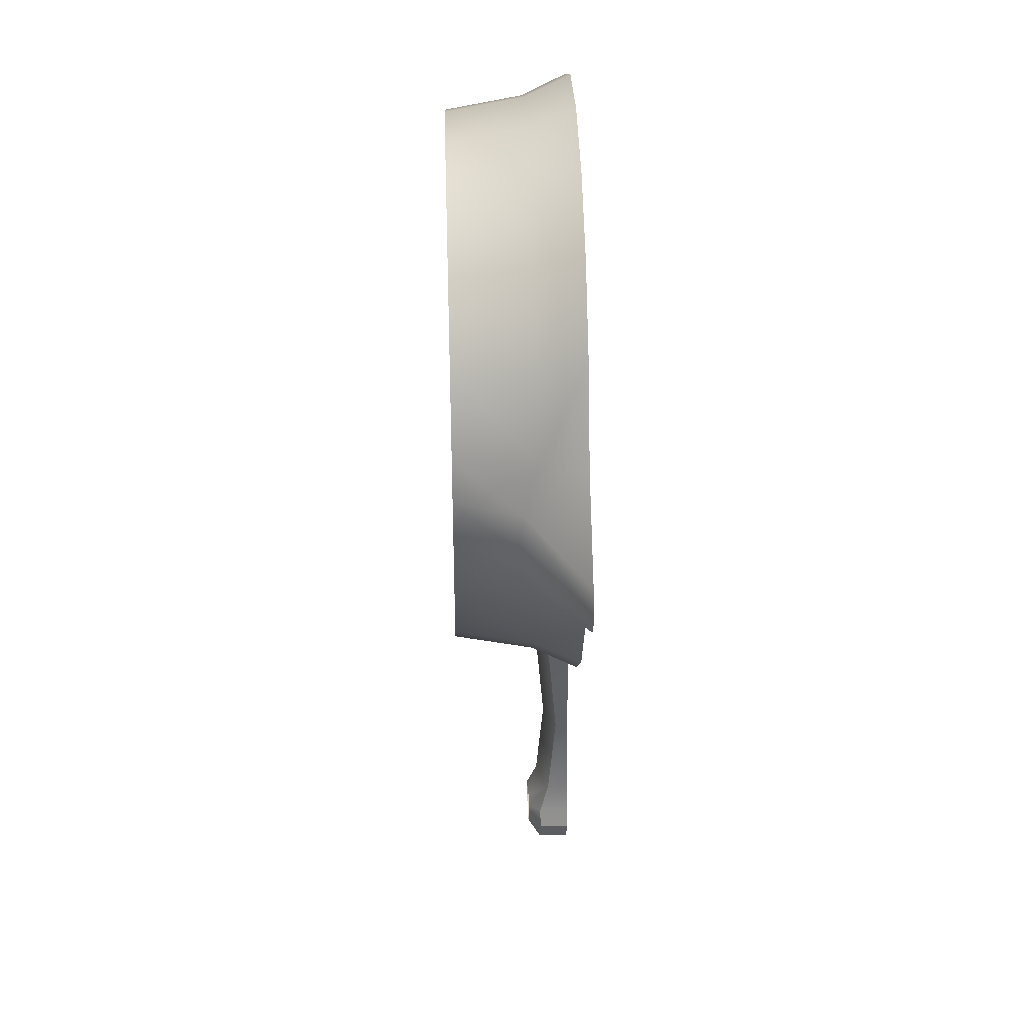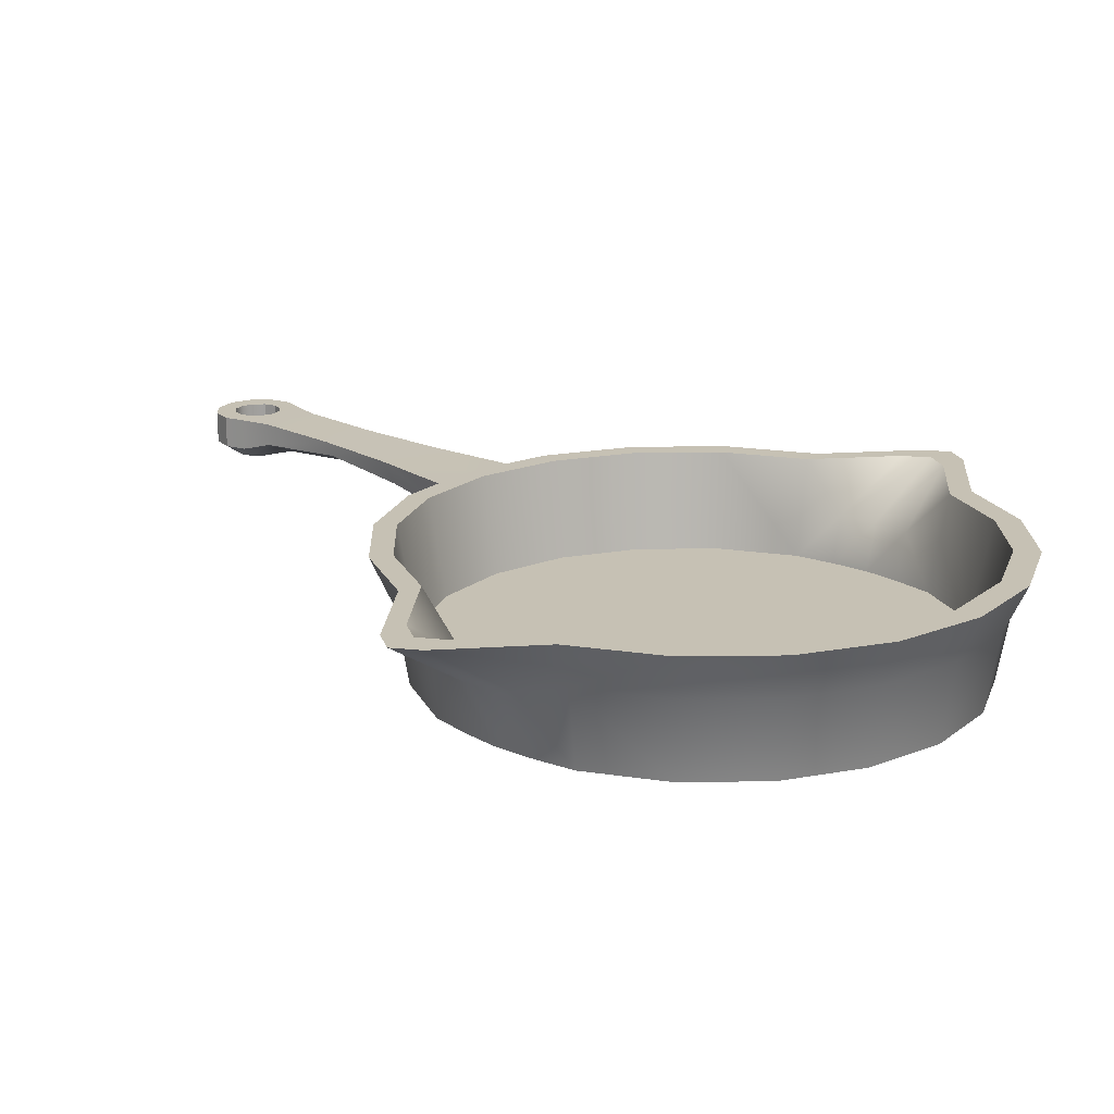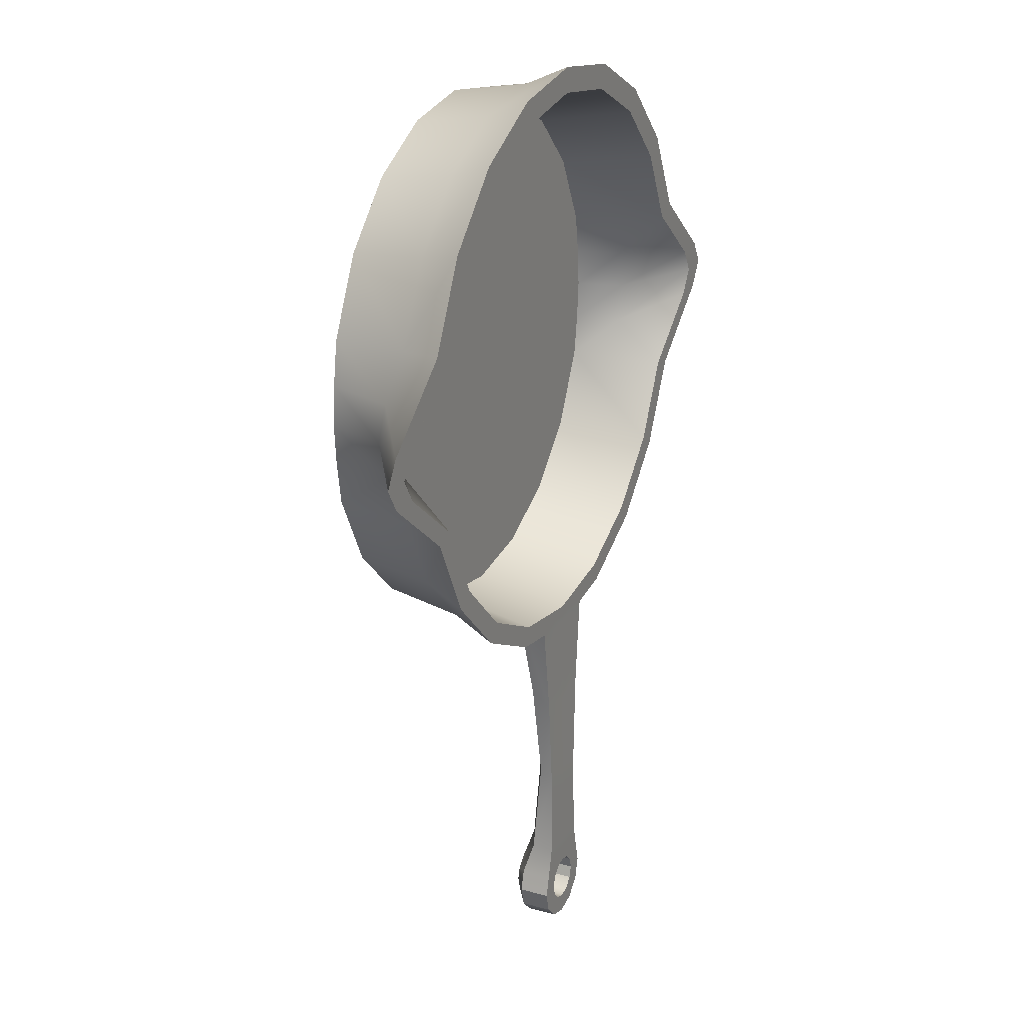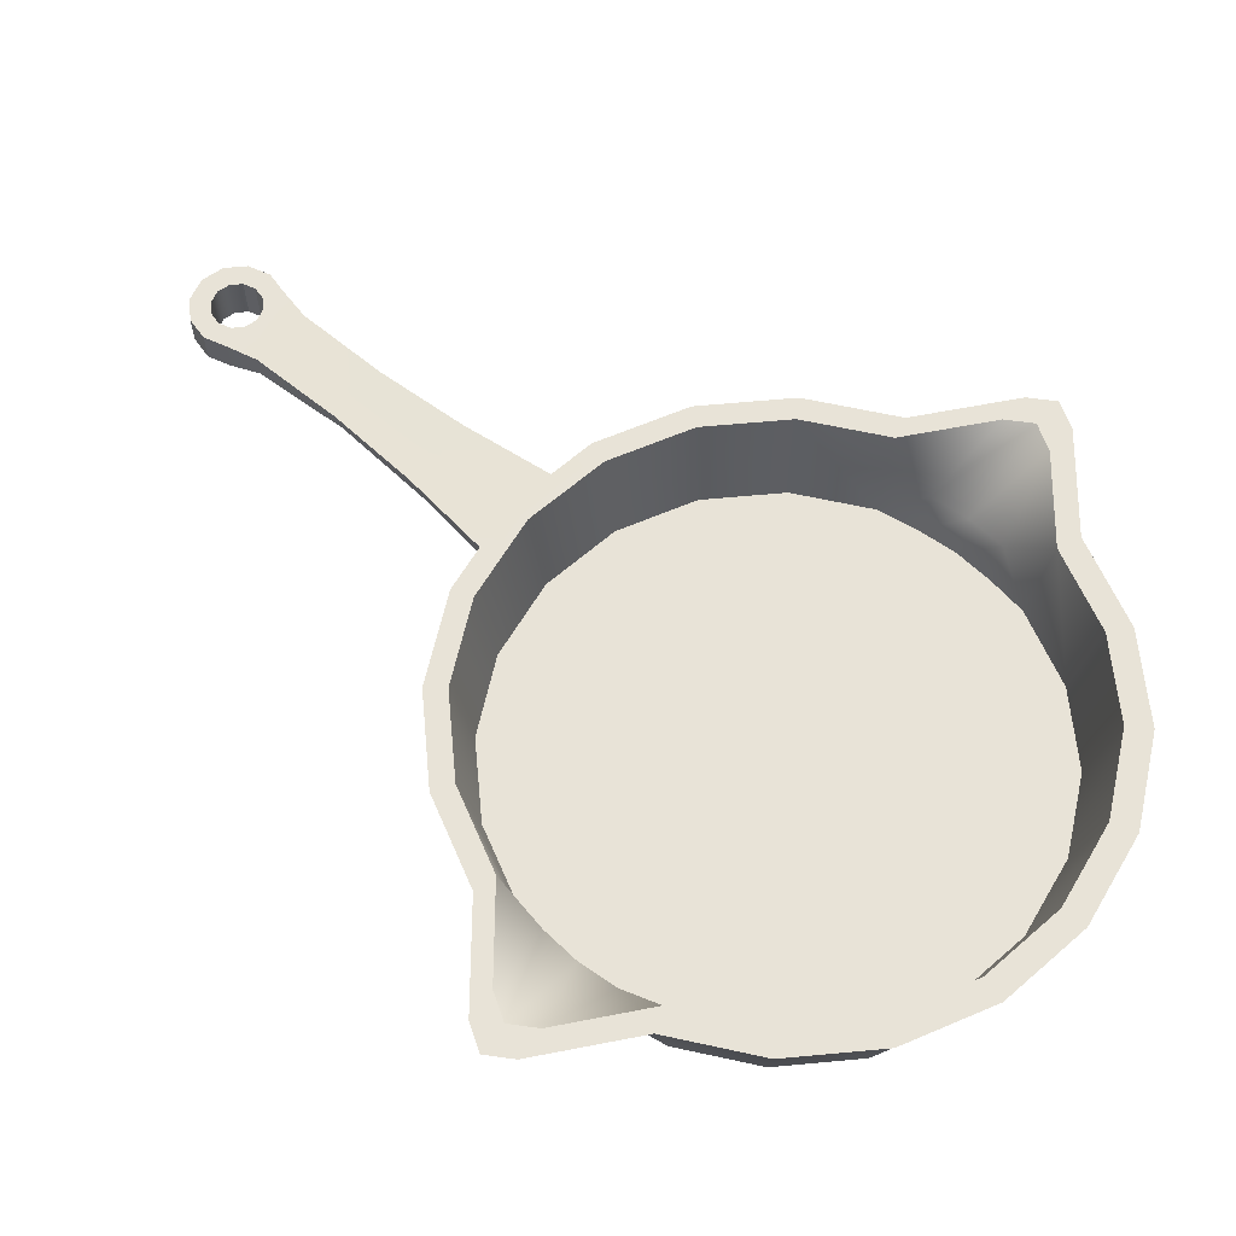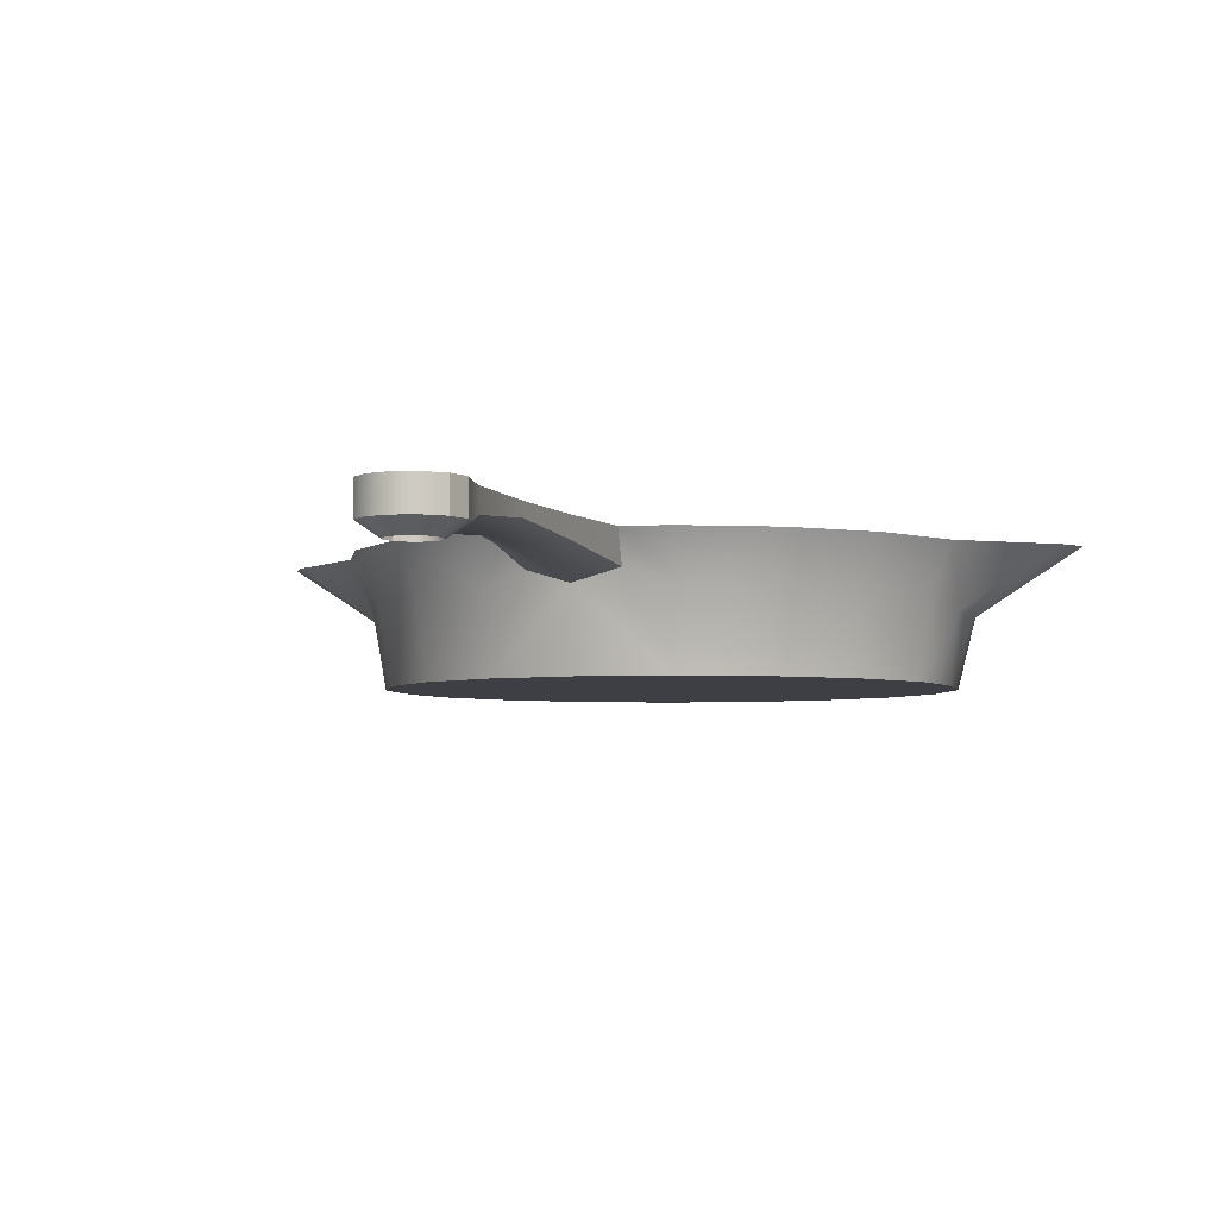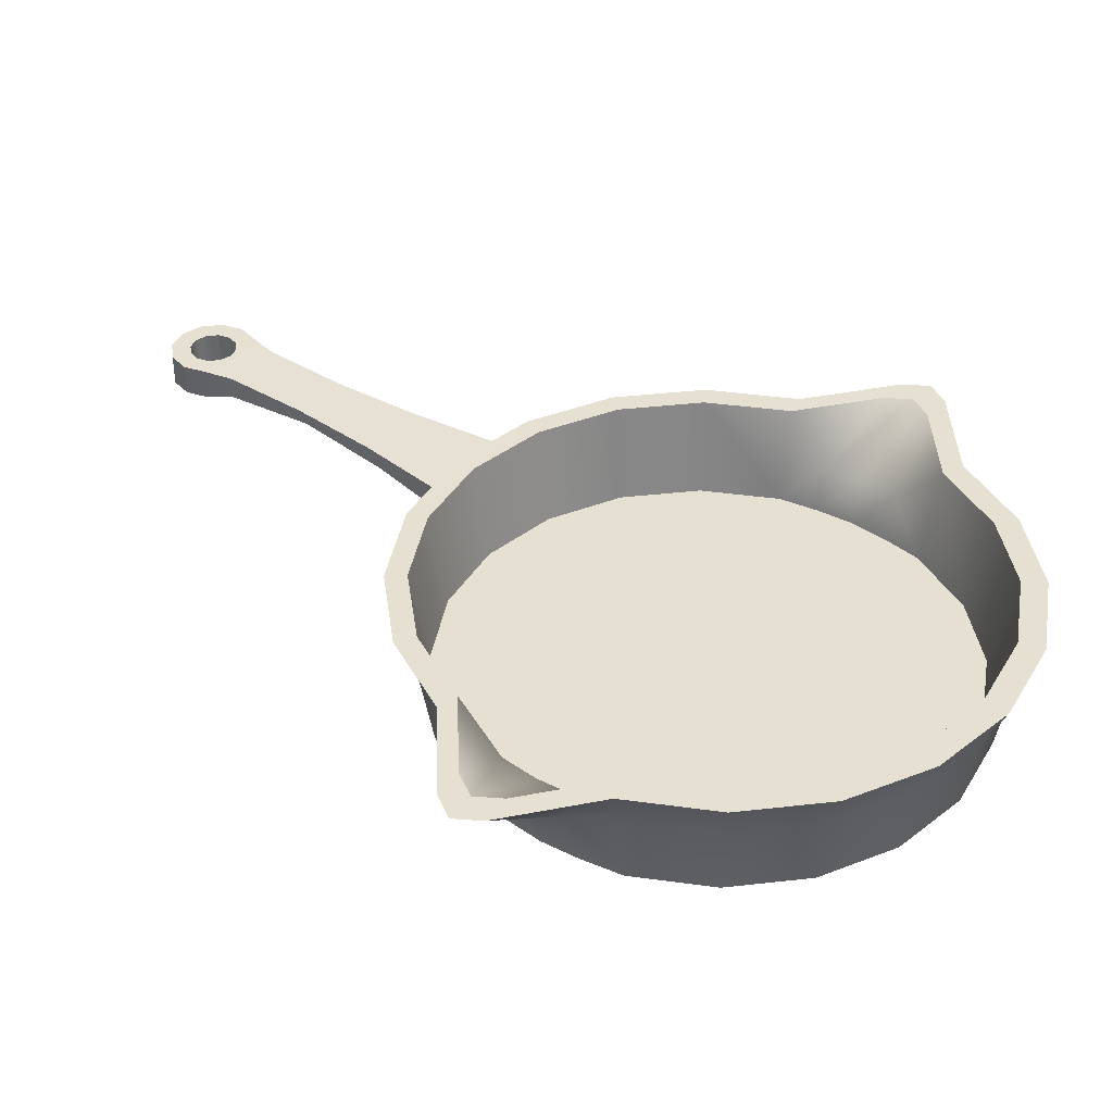
<metadata>
{"format":"obj","ext":"obj","renderer":"f3d","projection":"perspective","resolution":1024,"background":"white","views":[{"elev":38.6,"azim":-91.9,"up":"+Y"},{"elev":18.6,"azim":133.6,"up":"+Z"},{"elev":23.3,"azim":-64.9,"up":"+Y"},{"elev":62.4,"azim":129.6,"up":"+Z"},{"elev":-4.4,"azim":18.9,"up":"+Z"},{"elev":38.5,"azim":126.9,"up":"+Z"}]}
</metadata>
<code>
v 7.123 -0.02657 5.241
v 6.169 3.535 5.241
v 0 -7.15 5.241
v 3.561 -6.195 5.241
v 6.169 -3.588 5.241
v 7.123 -0.02657 10.34
v 6.169 3.535 10.34
v 0 -7.15 10.34
v 3.561 -6.195 10.34
v 6.169 -3.588 10.34
v 41.89 115.7 -10.44
v 35.63 128 -10.44
v 25.89 137.7 -10.44
v 13.61 144 -10.44
v 13.61 60.2 -10.44
v 25.89 66.45 -10.44
v 35.63 76.2 -10.44
v 41.89 88.48 -10.44
v 47.26 117.4 9.811
v 40.21 131.3 9.811
v 29.21 142.3 9.811
v 15.36 149.3 9.811
v 0 52.39 9.811
v 15.36 54.82 9.811
v 29.21 61.88 9.811
v 40.21 72.87 9.811
v 47.26 86.73 9.811
v 43.98 116.4 2.385
v 37.41 129.3 2.385
v 27.18 139.5 2.385
v 14.29 146.1 2.385
v 0 148.3 2.385
v 14.29 58.1 2.385
v 27.18 64.67 2.385
v 37.41 74.9 2.385
v 43.98 87.79 2.385
v 3.394 1.946 3.1
v 3.919 -0.01329 3.1
v 3.394 -1.973 3.1
v 1.96 -3.407 3.1
v 0 3.906 3.1
v 1.96 3.381 3.1
v 3.919 -0.02657 10.34
v 3.394 1.933 10.34
v 1.96 3.367 10.34
v 0 -3.946 10.34
v 1.96 -3.421 10.34
v 3.394 -1.986 10.34
v 7.679 53.6 9.811
v 7.145 56.97 4.528
v 0 8.657 10.34
v 0 8.657 4.557
v 4.996 8.657 10.34
v 4.996 8.657 6.7
v 0 40.11 4.528
v 0 24.38 5.846
v 5.825 38.62 9.987
v 4.887 23.64 10.16
v 5.52 40.87 6.671
v 4.739 24.76 7.988
v 43.61 115.9 9.811
v 37.1 128.7 9.811
v 26.95 138.8 9.811
v 14.17 145.4 9.811
v 0 55.89 9.811
v 14.17 58.13 9.811
v 26.95 64.64 9.811
v 37.1 74.79 9.811
v 43.61 87.57 9.811
v 7.086 57.01 9.811
v 40.64 114.7 -6.049
v 34.57 126.6 -6.049
v 25.12 136 -6.049
v 13.2 142.1 -6.049
v 13.2 60.83 -6.049
v 25.12 66.9 -6.049
v 34.57 76.35 -6.049
v 40.64 88.26 -6.049
v 6.602 59.78 -6.049
v 0 136 -6.049
v 0 126.6 -6.049
v 0 114.7 -6.049
v 0 76.35 -6.049
v 0 115.7 -10.44
v 0 88.48 -10.44
v 63.56 102.1 9.811
v 61.02 97.94 9.811
v 61.02 106.2 9.811
v 47.08 102.1 -0.5482
v 46.23 108.2 0.2522
v 46.23 95.96 0.2522
v 43.53 102.1 -10.44
v 43.02 108.6 -10.44
v 43.02 95.61 -10.44
v 58.45 101.7 9.811
v 55.91 97.6 9.811
v 55.91 105.9 9.811
v 43.78 101.6 1.881
v 43.27 95.13 1.881
v 43.27 108.1 1.881
v 0 108 -6.049
v 0 94.91 -6.049
v 42.22 101.5 -6.049
v 41.71 107.9 -6.049
v 41.71 94.99 -6.049
v 0 102.1 -10.44
v 0 108.6 -10.44
v -7.123 -0.02657 5.241
v -6.169 3.535 5.241
v -6.169 3.535 10.34
v -7.123 -0.02657 10.34
v -4.996 8.657 6.7
v -4.996 8.657 10.34
v -3.561 -6.195 5.241
v -3.561 -6.195 10.34
v -6.169 -3.588 5.241
v -6.169 -3.588 10.34
v -43.02 108.6 -10.44
v -41.89 115.7 -10.44
v -43.98 116.4 2.385
v -46.23 108.2 0.2522
v -35.63 128 -10.44
v -37.41 129.3 2.385
v -25.89 137.7 -10.44
v -27.18 139.5 2.385
v -13.61 144 -10.44
v -14.29 146.1 2.385
v 0 146.1 -10.44
v 0 58.04 -10.44
v -13.61 60.2 -10.44
v -7.145 56.97 4.528
v 0 55.84 2.385
v -25.89 66.45 -10.44
v -27.18 64.67 2.385
v -14.29 58.1 2.385
v -35.63 76.2 -10.44
v -37.41 74.9 2.385
v -41.89 88.48 -10.44
v -43.02 95.61 -10.44
v -46.23 95.96 0.2522
v -43.98 87.79 2.385
v -47.26 117.4 9.811
v -40.21 131.3 9.811
v -29.21 142.3 9.811
v -15.36 149.3 9.811
v 0 151.8 9.811
v -15.36 54.82 9.811
v -7.679 53.6 9.811
v -29.21 61.88 9.811
v -40.21 72.87 9.811
v -47.26 86.73 9.811
v -3.919 -0.01329 3.1
v -3.394 1.946 3.1
v -3.394 -1.973 3.1
v -1.96 -3.407 3.1
v 0 -3.932 3.1
v -1.96 3.381 3.1
v -3.394 1.933 10.34
v -3.919 -0.02657 10.34
v -1.96 3.367 10.34
v 0 3.893 10.34
v -1.96 -3.421 10.34
v -3.394 -1.986 10.34
v 0 37.81 9.987
v 0 23.23 10.16
v -4.887 23.64 10.16
v -5.825 38.62 9.987
v -5.52 40.87 6.671
v -4.739 24.76 7.988
v -61.02 106.2 9.811
v -43.61 115.9 9.811
v -55.91 105.9 9.811
v -37.1 128.7 9.811
v -26.95 138.8 9.811
v -14.17 145.4 9.811
v 0 147.6 9.811
v -14.17 58.13 9.811
v -7.086 57.01 9.811
v -26.95 64.64 9.811
v -37.1 74.79 9.811
v -43.61 87.57 9.811
v -61.02 97.94 9.811
v -55.91 97.6 9.811
v -43.27 108.1 1.881
v -34.57 126.6 -6.049
v -40.64 114.7 -6.049
v -25.12 136 -6.049
v -13.2 142.1 -6.049
v 0 144.2 -6.049
v -13.2 60.83 -6.049
v -6.602 59.78 -6.049
v -25.12 66.9 -6.049
v -34.57 76.35 -6.049
v -40.64 88.26 -6.049
v -43.27 95.13 1.881
v -41.71 94.99 -6.049
v 0 58.74 -6.049
v -41.71 107.9 -6.049
v 0 88.26 -6.049
v 0 66.9 -6.049
v 0 128 -10.44
v 0 95.53 -10.44
v 0 66.45 -10.44
v 0 76.2 -10.44
v 0 137.7 -10.44
v -47.08 102.1 -0.5482
v -43.53 102.1 -10.44
v -63.56 102.1 9.811
v -58.45 101.7 9.811
v -43.78 101.6 1.881
v 0 101.5 -6.049
v -42.22 101.5 -6.049
o Skillet
f 1 2 7 6
f 2 54 53 7
f 3 4 9 8
f 4 5 10 9
f 5 1 6 10
f 11 28 90 93
f 12 29 28 11
f 13 30 29 12
f 14 31 30 13
f 128 32 31 14
f 15 50 132 129
f 16 34 33 15
f 17 35 34 16
f 18 94 91 36
f 28 19 90
f 20 19 28 29
f 21 20 29 30
f 22 21 30 31
f 146 22 31 32
f 33 24 49 50
f 25 24 33 34
f 26 25 34 35
f 27 26 35 36
f 91 27 36
f 2 1 38 37
f 1 5 39 38
f 5 4 40 39
f 4 3 156 40
f 52 54 42 41
f 54 2 37 42
f 6 7 44 43
f 7 53 45 44
f 53 51 161 45
f 8 9 47 46
f 9 10 48 47
f 10 6 43 48
f 43 44 37 38
f 44 45 42 37
f 45 161 41 42
f 46 47 40 156
f 47 48 39 40
f 48 43 38 39
f 164 165 58 57
f 59 60 56 55
f 57 58 60 59
f 165 51 53 58
f 49 23 164 57
f 54 52 56 60
f 132 50 59 55
f 58 53 54 60
f 50 49 57 59
f 19 61 97 88
f 19 20 62 61
f 20 21 63 62
f 21 22 64 63
f 22 146 176 64
f 49 24 66 70
f 24 25 67 66
f 25 26 68 67
f 26 27 69 68
f 27 87 96 69
f 23 49 70 65
f 97 61 100
f 61 62 72 71
f 62 63 73 72
f 63 64 74 73
f 64 176 189 74
f 70 66 75 79
f 66 67 76 75
f 67 68 77 76
f 68 69 78 77
f 99 105 78 69
f 65 70 79 197
f 71 82 101 104
f 78 105 102 199
f 77 78 199 83
f 73 80 81 72
f 82 71 72 81
f 74 189 80 73
f 76 77 83 200
f 76 200 197 79 75
f 12 11 84 201
f 18 85 202 94
f 11 93 107 84
f 16 203 204 17
f 205 128 14 13
f 13 12 201 205
f 18 36 35 17
f 15 129 203 16
f 15 33 50
f 85 18 17 204
f 93 90 89 92
f 91 94 92 89
f 90 88 86 89
f 87 91 89 86
f 88 97 95 86
f 96 87 86 95
f 97 100 98 95
f 99 96 95 98
f 104 101 211 103
f 102 105 103 211
f 94 202 106 92
f 107 93 92 106
f 100 104 103 98
f 105 99 98 103
f 71 104 100 61
f 69 96 99
f 91 87 27
f 19 88 90
f 108 111 110 109
f 109 110 113 112
f 3 8 115 114
f 114 115 117 116
f 116 117 111 108
f 121 120 119 118
f 120 123 122 119
f 123 125 124 122
f 125 127 126 124
f 127 32 128 126
f 132 131 130 129
f 135 134 133 130
f 134 137 136 133
f 138 141 140 139
f 120 121 142
f 120 142 143 123
f 123 143 144 125
f 125 144 145 127
f 127 145 146 32
f 135 131 148 147
f 135 147 149 134
f 134 149 150 137
f 137 150 151 141
f 140 141 151
f 109 153 152 108
f 108 152 154 116
f 116 154 155 114
f 114 155 156 3
f 52 41 157 112
f 112 157 153 109
f 111 159 158 110
f 110 158 160 113
f 113 160 161 51
f 8 46 162 115
f 115 162 163 117
f 117 163 159 111
f 159 152 153 158
f 158 153 157 160
f 160 157 41 161
f 46 156 155 162
f 162 155 154 163
f 163 154 152 159
f 164 167 166 165
f 168 55 56 169
f 167 168 169 166
f 165 166 113 51
f 164 23 148 167
f 56 52 112 169
f 168 131 132 55
f 166 169 112 113
f 167 148 131 168
f 172 171 142 170
f 142 171 173 143
f 143 173 174 144
f 144 174 175 145
f 145 175 176 146
f 148 178 177 147
f 147 177 179 149
f 149 179 180 150
f 150 180 181 151
f 151 181 183 182
f 23 65 178 148
f 172 184 171
f 171 186 185 173
f 173 185 187 174
f 174 187 188 175
f 175 188 189 176
f 178 191 190 177
f 177 190 192 179
f 179 192 193 180
f 180 193 194 181
f 194 196 195 181
f 65 197 191 178
f 186 198 101 82
f 194 199 102 196
f 199 194 193 83
f 81 80 187 185
f 82 81 185 186
f 80 189 188 187
f 83 193 192 200
f 192 190 191 197 200
f 122 201 84 119
f 202 85 138 139
f 119 84 107 118
f 204 203 133 136
f 205 124 126 128
f 124 205 201 122
f 138 136 137 141
f 203 129 130 133
f 130 131 135
f 136 138 85 204
f 118 207 206 121
f 140 206 207 139
f 121 206 208 170
f 182 208 206 140
f 170 208 209 172
f 183 209 208 182
f 172 209 210 184
f 195 210 209 183
f 198 212 211 101
f 102 211 212 196
f 139 207 106 202
f 107 106 207 118
f 184 210 212 198
f 196 212 210 195
f 184 198 186 171
f 181 195 183
f 140 151 182
f 142 121 170

</code>
